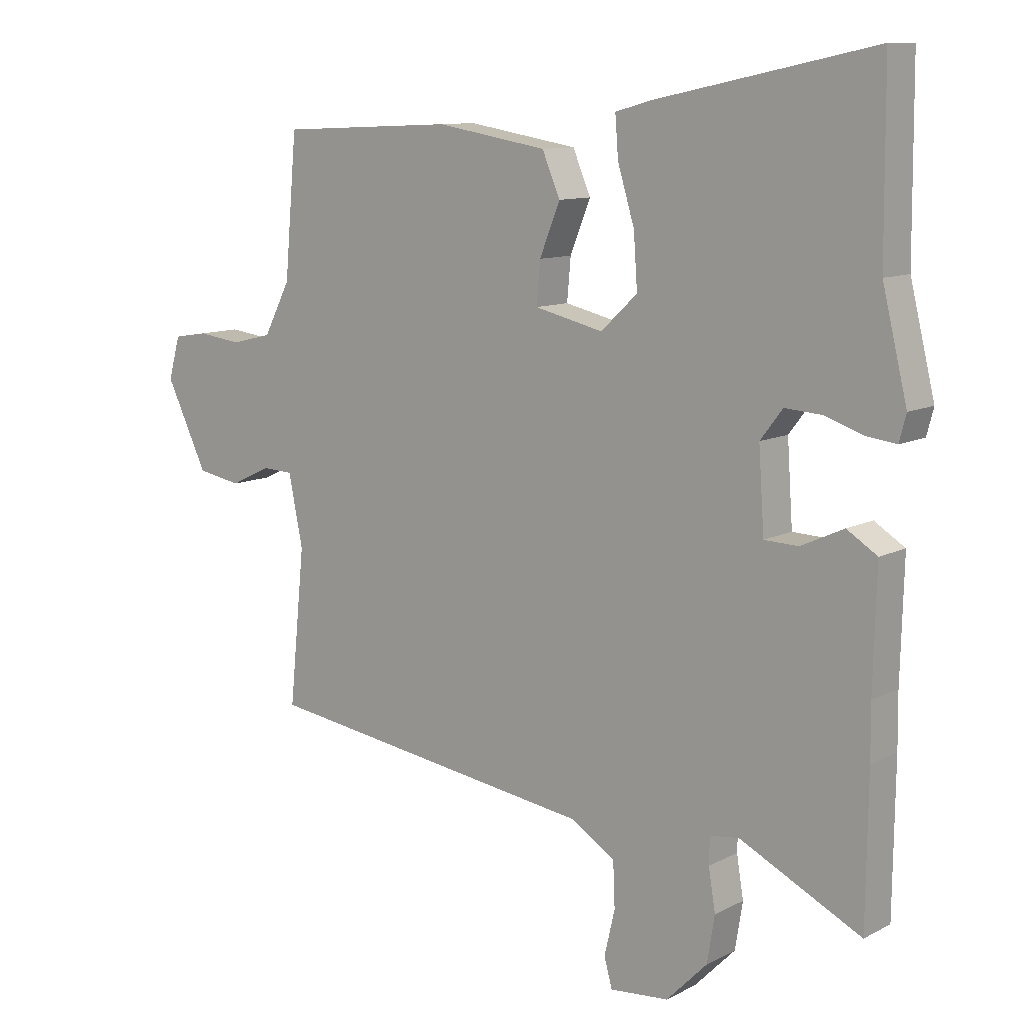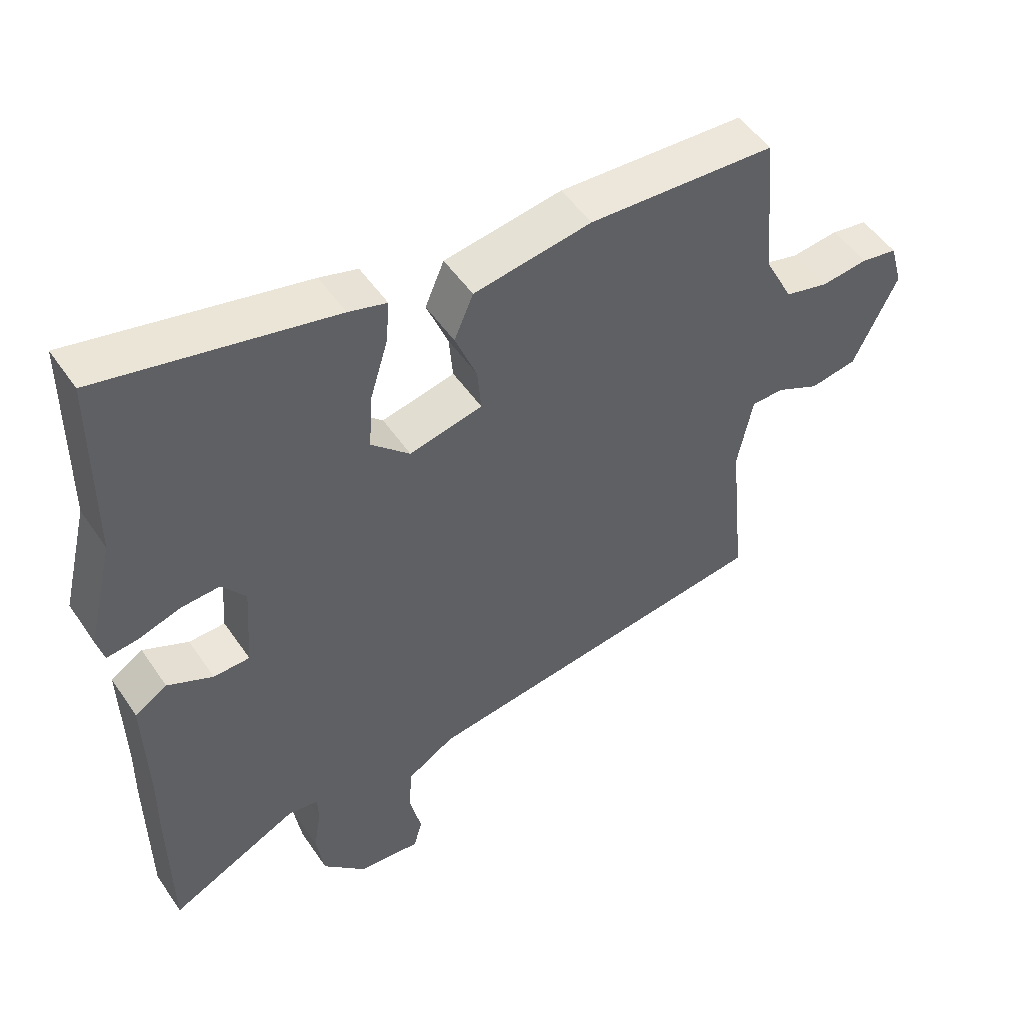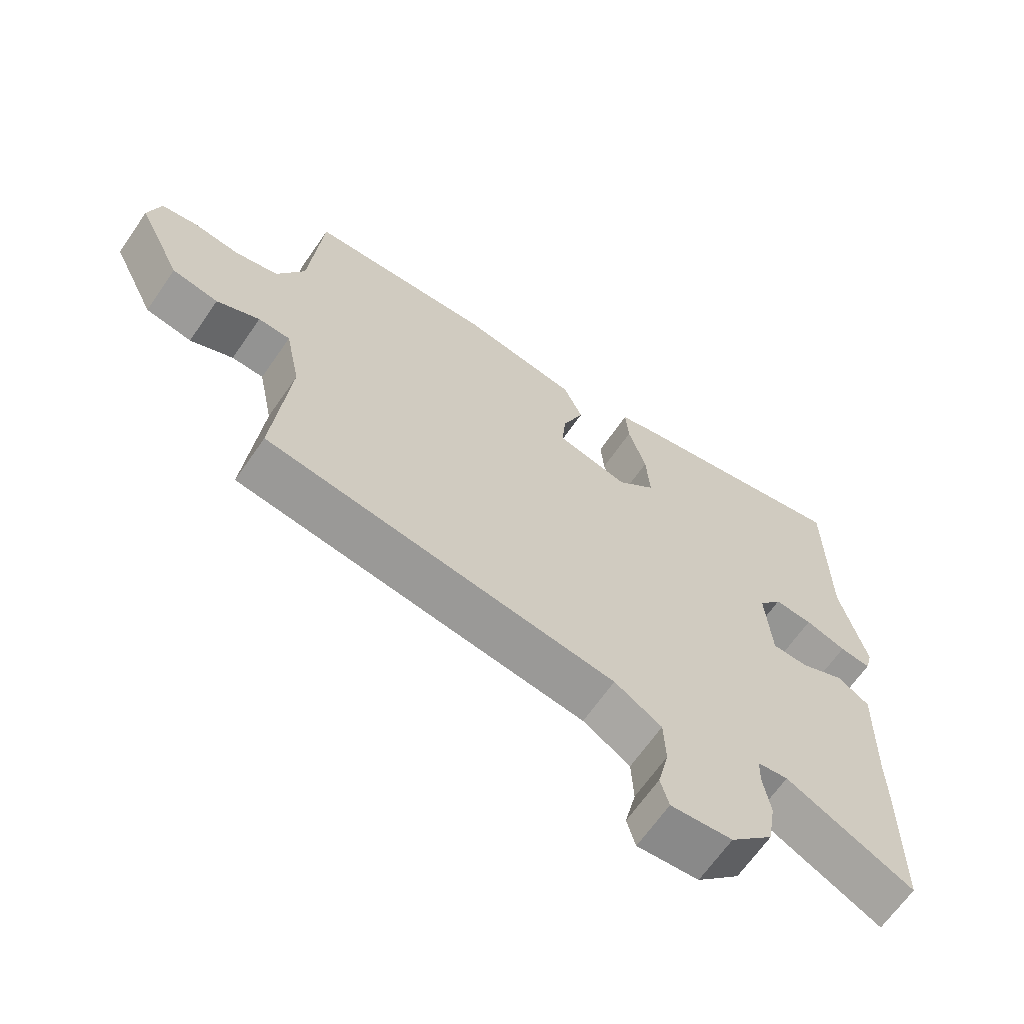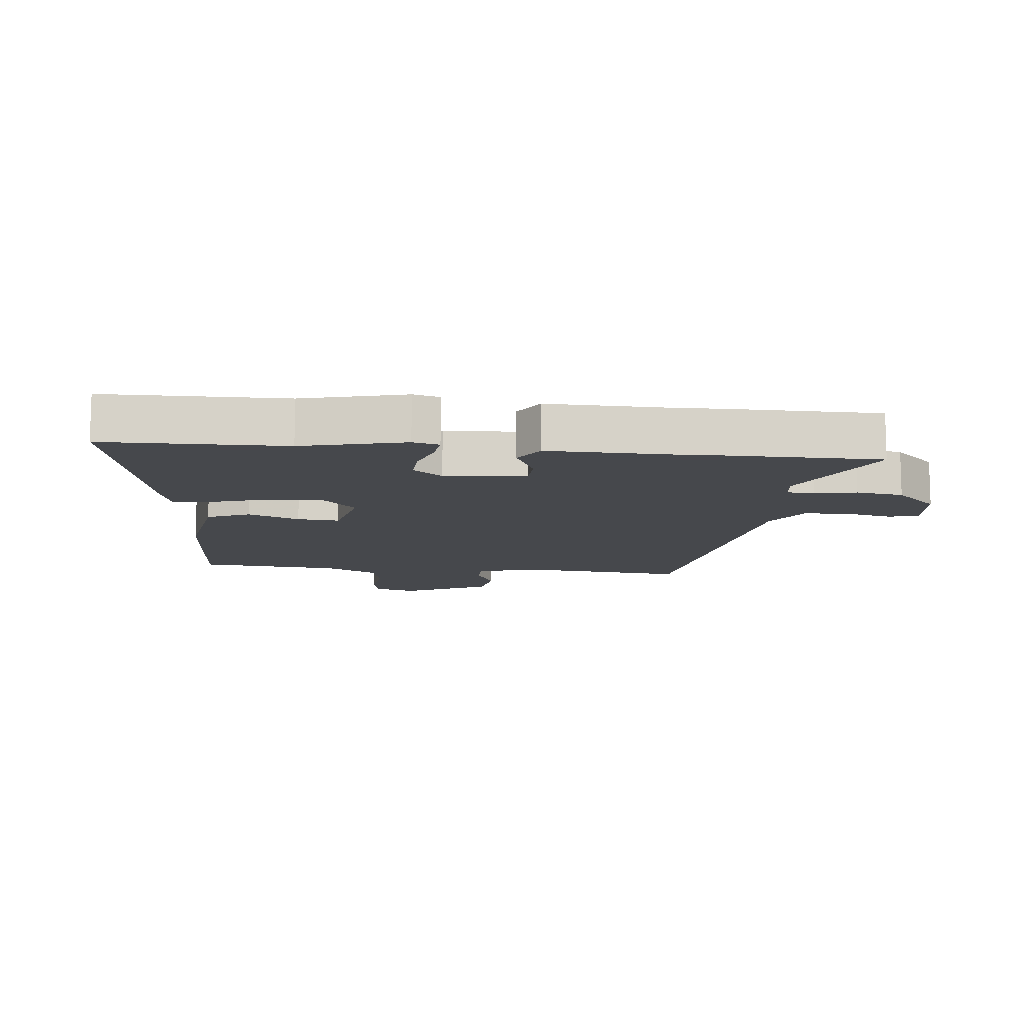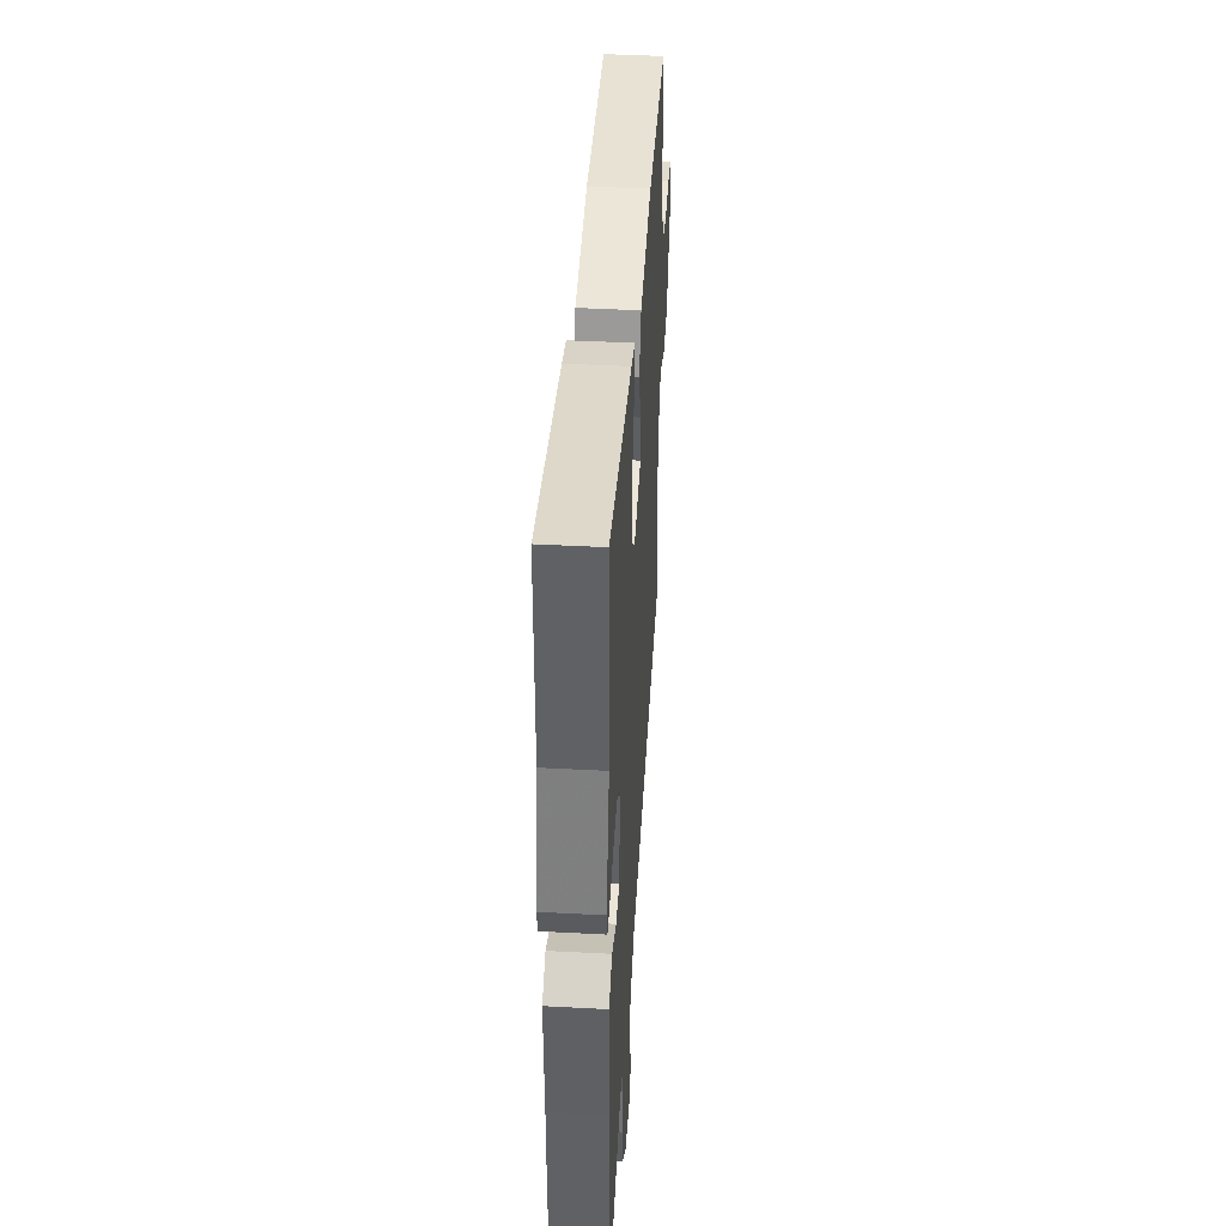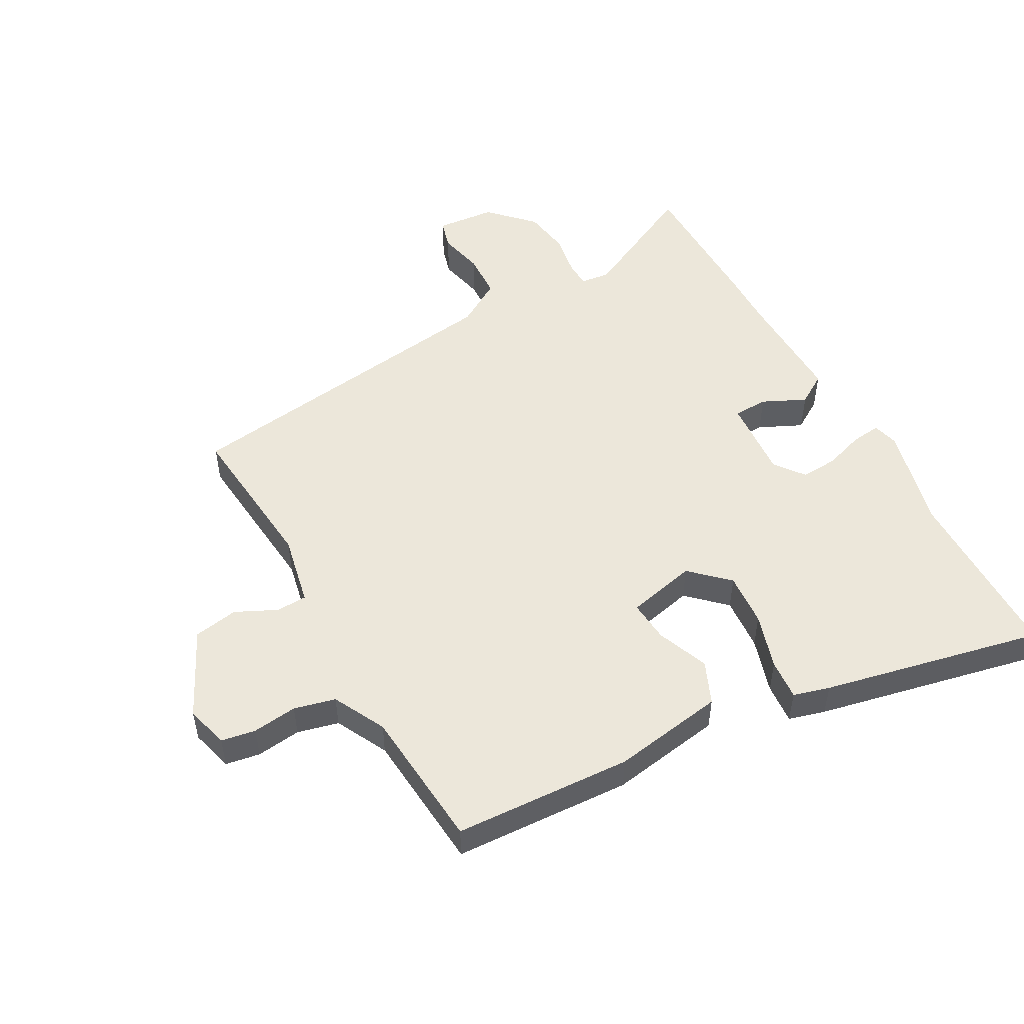
<metadata>
{"format":"obj","ext":"obj","renderer":"f3d","projection":"perspective","resolution":1024,"background":"white","views":[{"elev":10.5,"azim":38.3,"up":"+Z"},{"elev":50.4,"azim":147.0,"up":"+Z"},{"elev":-65.6,"azim":-34.6,"up":"+Z"},{"elev":-11.4,"azim":84.4,"up":"+Y"},{"elev":43.3,"azim":93.6,"up":"+Z"},{"elev":51.3,"azim":-28.6,"up":"+Y"}]}
</metadata>
<code>
v 0.502 0.07 -0.325
v 0.499 0.07 -0.562
v 0.303 0.07 -0.464
v 0.256 0.07 -0.47
v 0.255 0.07 -0.513
v 0.266 0.07 -0.58
v 0.254 0.07 -0.655
v 0.188 0.07 -0.722
v 0.093 0.07 -0.73
v 0.08 0.07 -0.683
v 0.097 0.07 -0.61
v 0.094 0.07 -0.537
v 0.021 0.07 -0.492
v -0.52 0.07 -0.414
v -0.495 0.07 -0.164
v -0.518 0.07 -0.05
v -0.567 0.07 -0.048
v -0.633 0.07 -0.079
v -0.704 0.07 -0.066
v -0.771 0.07 0.073
v -0.752 0.07 0.141
v -0.697 0.07 0.15
v -0.626 0.07 0.141
v -0.56 0.07 0.157
v -0.517 0.07 0.24
v -0.497 0.07 0.466
v -0.213 0.07 0.479
v -0.034 0.07 0.449
v -0.005 0.07 0.381
v -0.038 0.07 0.299
v -0.044 0.07 0.232
v 0.067 0.07 0.206
v 0.126 0.07 0.261
v 0.12 0.07 0.347
v 0.093 0.07 0.436
v 0.088 0.07 0.501
v 0.146 0.07 0.517
v 0.499 0.07 0.591
v 0.501 0.07 0.303
v 0.541 0.07 0.138
v 0.53 0.07 0.096
v 0.482 0.07 0.102
v 0.419 0.07 0.123
v 0.36 0.07 0.127
v 0.324 0.07 0.08
v 0.333 0.07 -0.05
v 0.388 0.07 -0.052
v 0.457 0.07 -0.02
v 0.506 0.07 -0.051
v 0.501 0.07 -0.239
v 0.502 0 -0.325
v 0.499 0 -0.562
v 0.303 0 -0.464
v 0.256 0 -0.47
v 0.255 0 -0.513
v 0.266 0 -0.58
v 0.254 0 -0.655
v 0.188 0 -0.722
v 0.093 0 -0.73
v 0.08 0 -0.683
v 0.097 0 -0.61
v 0.094 0 -0.537
v 0.021 0 -0.492
v -0.52 0 -0.414
v -0.495 0 -0.164
v -0.518 0 -0.05
v -0.567 0 -0.048
v -0.633 0 -0.079
v -0.704 0 -0.066
v -0.771 0 0.073
v -0.752 0 0.141
v -0.697 0 0.15
v -0.626 0 0.141
v -0.56 0 0.157
v -0.517 0 0.24
v -0.497 0 0.466
v -0.213 0 0.479
v -0.034 0 0.449
v -0.005 0 0.381
v -0.038 0 0.299
v -0.044 0 0.232
v 0.067 0 0.206
v 0.126 0 0.261
v 0.12 0 0.347
v 0.093 0 0.436
v 0.088 0 0.501
v 0.146 0 0.517
v 0.499 0 0.591
v 0.501 0 0.303
v 0.541 0 0.138
v 0.53 0 0.096
v 0.482 0 0.102
v 0.419 0 0.123
v 0.36 0 0.127
v 0.324 0 0.08
v 0.333 0 -0.05
v 0.388 0 -0.052
v 0.457 0 -0.02
v 0.506 0 -0.051
v 0.501 0 -0.239
f 47 48 49 50
f 46 47 50 1
f 40 41 42 43
f 39 40 43 44
f 38 39 44
f 37 38 44 45
f 34 35 36 37
f 33 34 37 45
f 27 28 29 30
f 25 26 27 30
f 24 25 30 31
f 23 24 31 32
f 21 22 23
f 20 21 23
f 17 18 19 20
f 16 17 20 23
f 13 14 15
f 12 13 15 16
f 8 9 10 11
f 8 11 12
f 5 6 7 8
f 4 5 8 12
f 46 1 2 3
f 46 3 4
f 32 33 45 46
f 16 23 32 46
f 4 12 16 46
f 100 99 98 97
f 51 100 97 96
f 93 92 91 90
f 94 93 90 89
f 94 89 88
f 95 94 88 87
f 87 86 85 84
f 95 87 84 83
f 80 79 78 77
f 80 77 76 75
f 81 80 75 74
f 82 81 74 73
f 73 72 71
f 73 71 70
f 70 69 68 67
f 73 70 67 66
f 65 64 63
f 66 65 63 62
f 61 60 59 58
f 62 61 58
f 58 57 56 55
f 62 58 55 54
f 53 52 51 96
f 54 53 96
f 96 95 83 82
f 96 82 73 66
f 96 66 62 54
f 1 51 52 2
f 2 52 53 3
f 3 53 54 4
f 4 54 55 5
f 5 55 56 6
f 6 56 57 7
f 7 57 58 8
f 8 58 59 9
f 9 59 60 10
f 10 60 61 11
f 11 61 62 12
f 12 62 63 13
f 13 63 64 14
f 14 64 65 15
f 15 65 66 16
f 16 66 67 17
f 17 67 68 18
f 18 68 69 19
f 19 69 70 20
f 20 70 71 21
f 21 71 72 22
f 22 72 73 23
f 23 73 74 24
f 24 74 75 25
f 25 75 76 26
f 26 76 77 27
f 27 77 78 28
f 28 78 79 29
f 29 79 80 30
f 30 80 81 31
f 31 81 82 32
f 32 82 83 33
f 33 83 84 34
f 34 84 85 35
f 35 85 86 36
f 36 86 87 37
f 37 87 88 38
f 38 88 89 39
f 39 89 90 40
f 40 90 91 41
f 41 91 92 42
f 42 92 93 43
f 43 93 94 44
f 44 94 95 45
f 45 95 96 46
f 46 96 97 47
f 47 97 98 48
f 48 98 99 49
f 49 99 100 50
f 50 100 51 1

</code>
